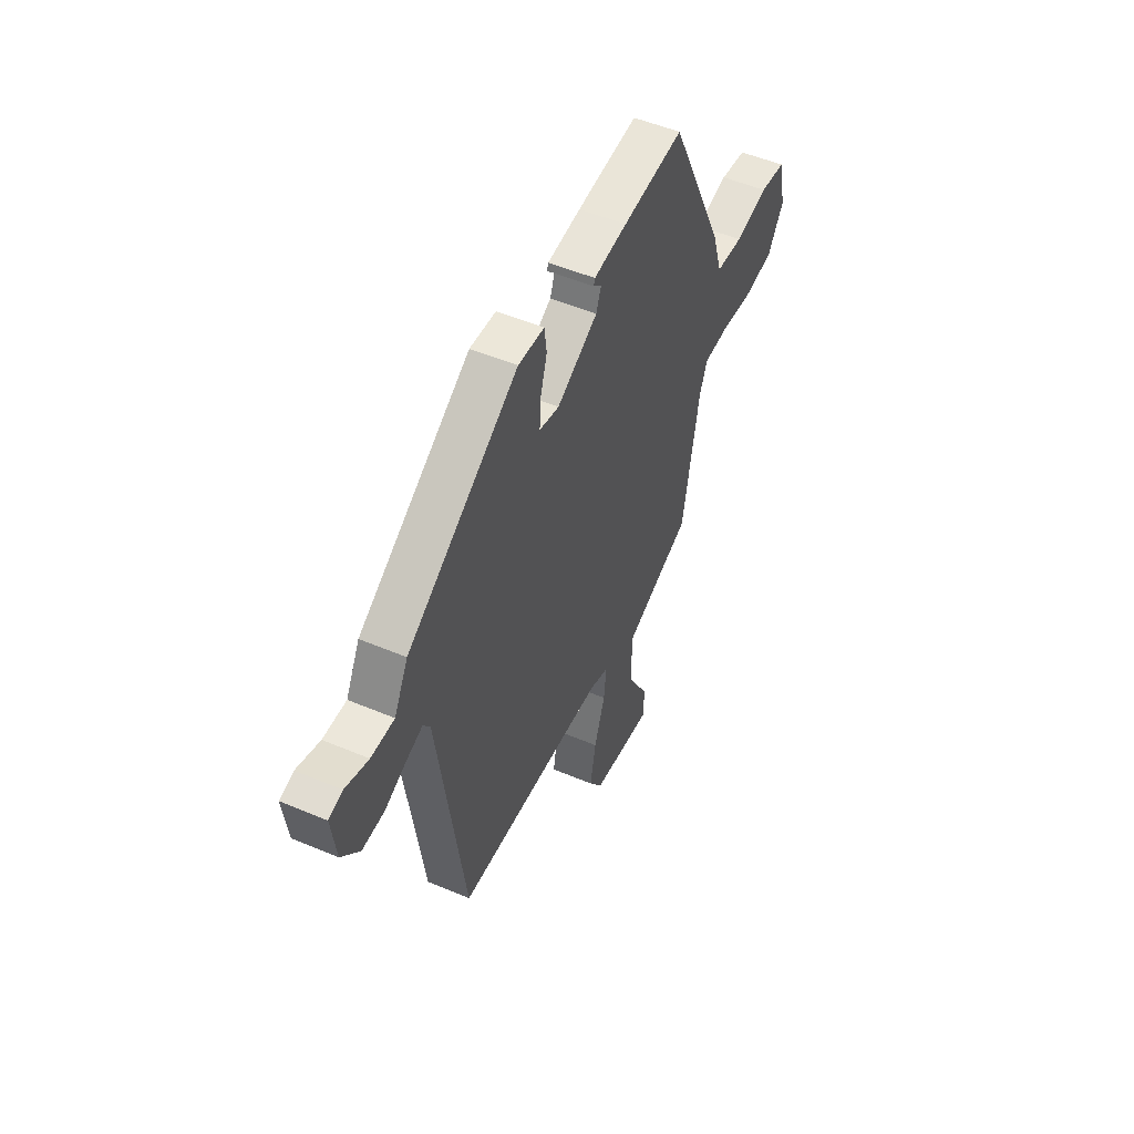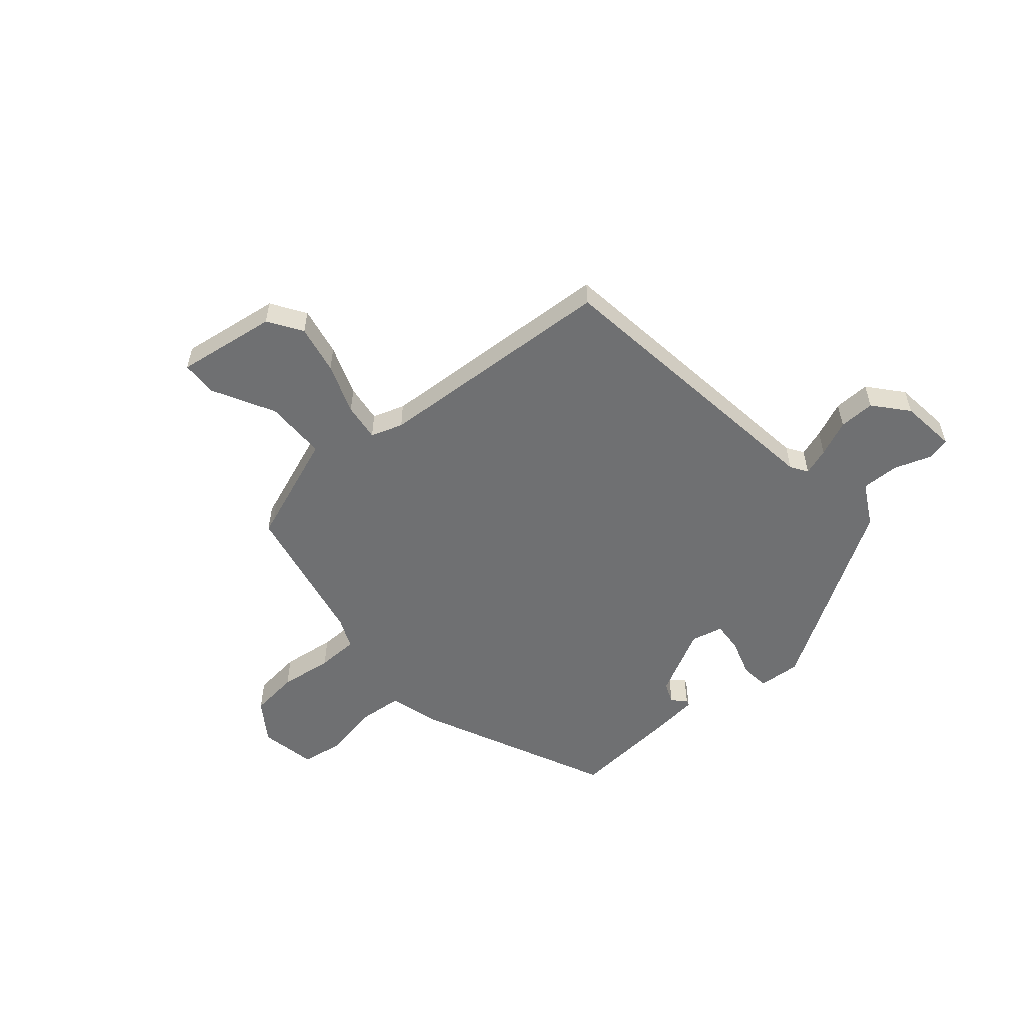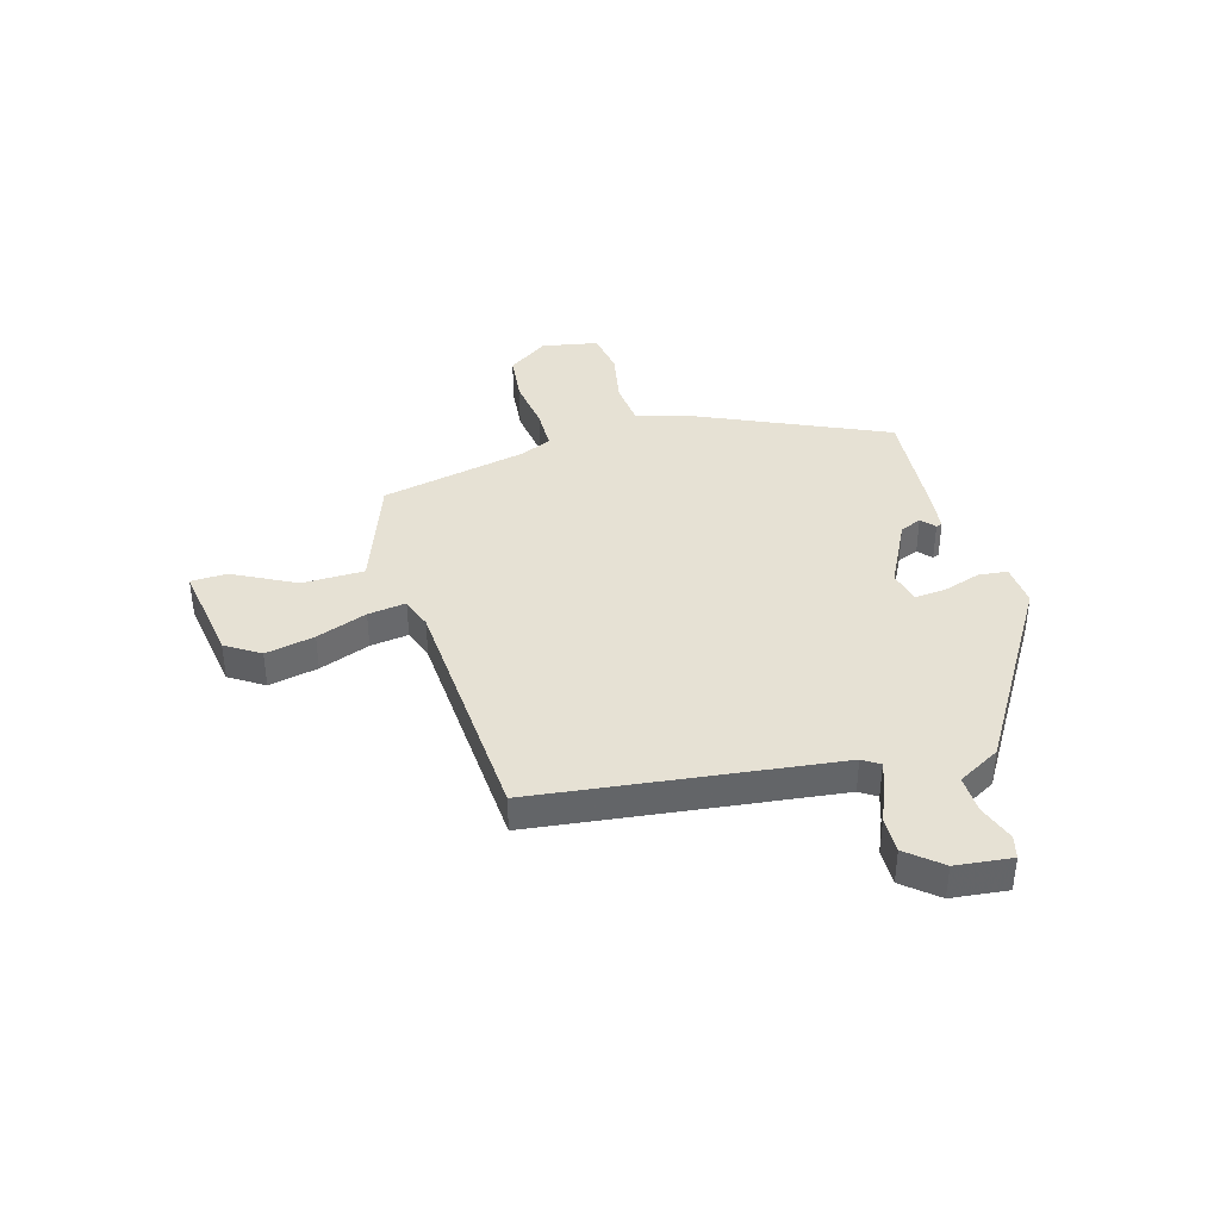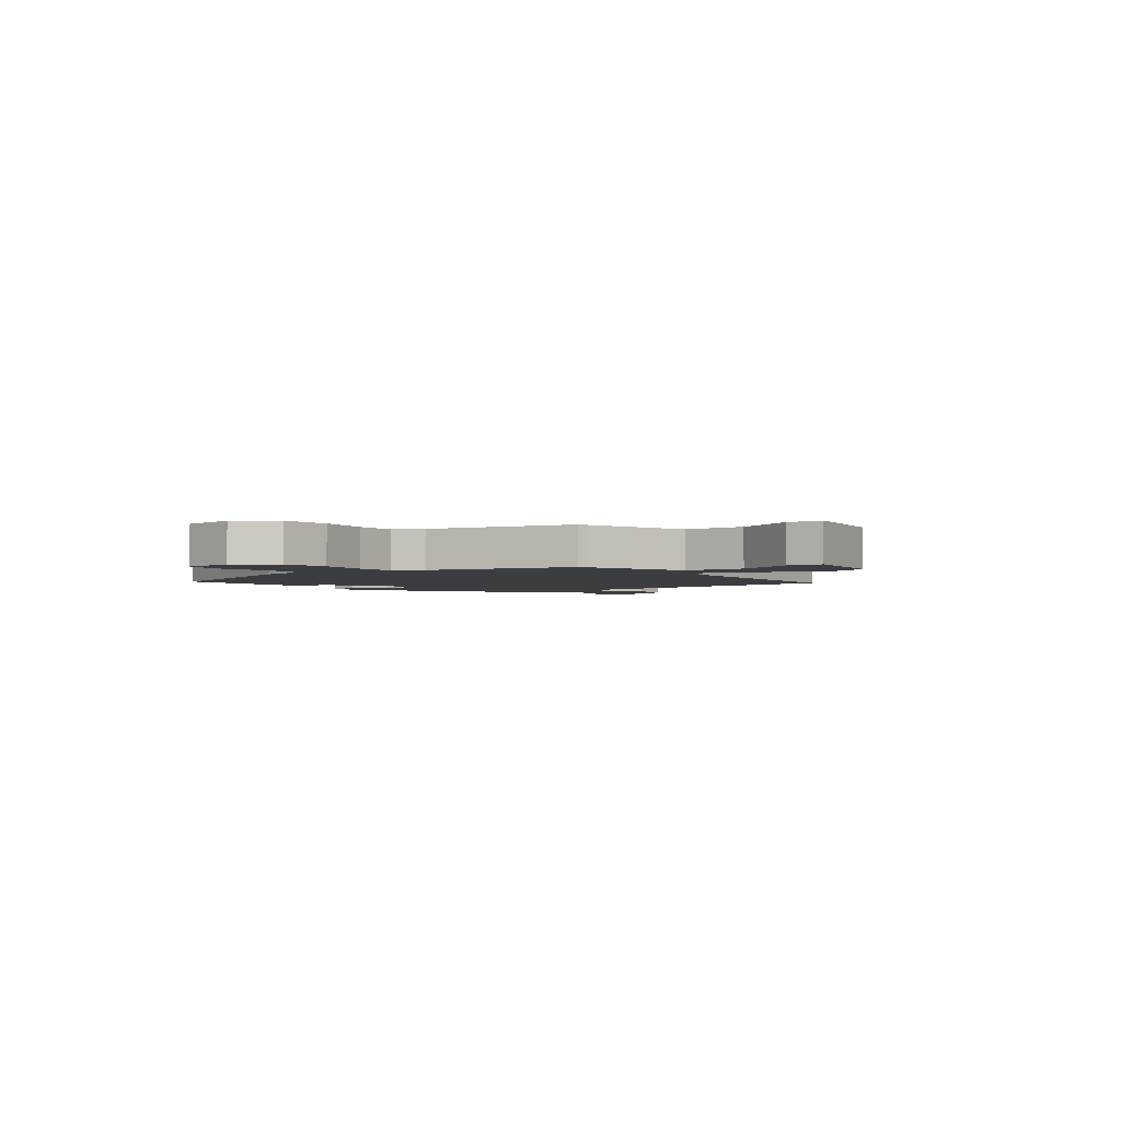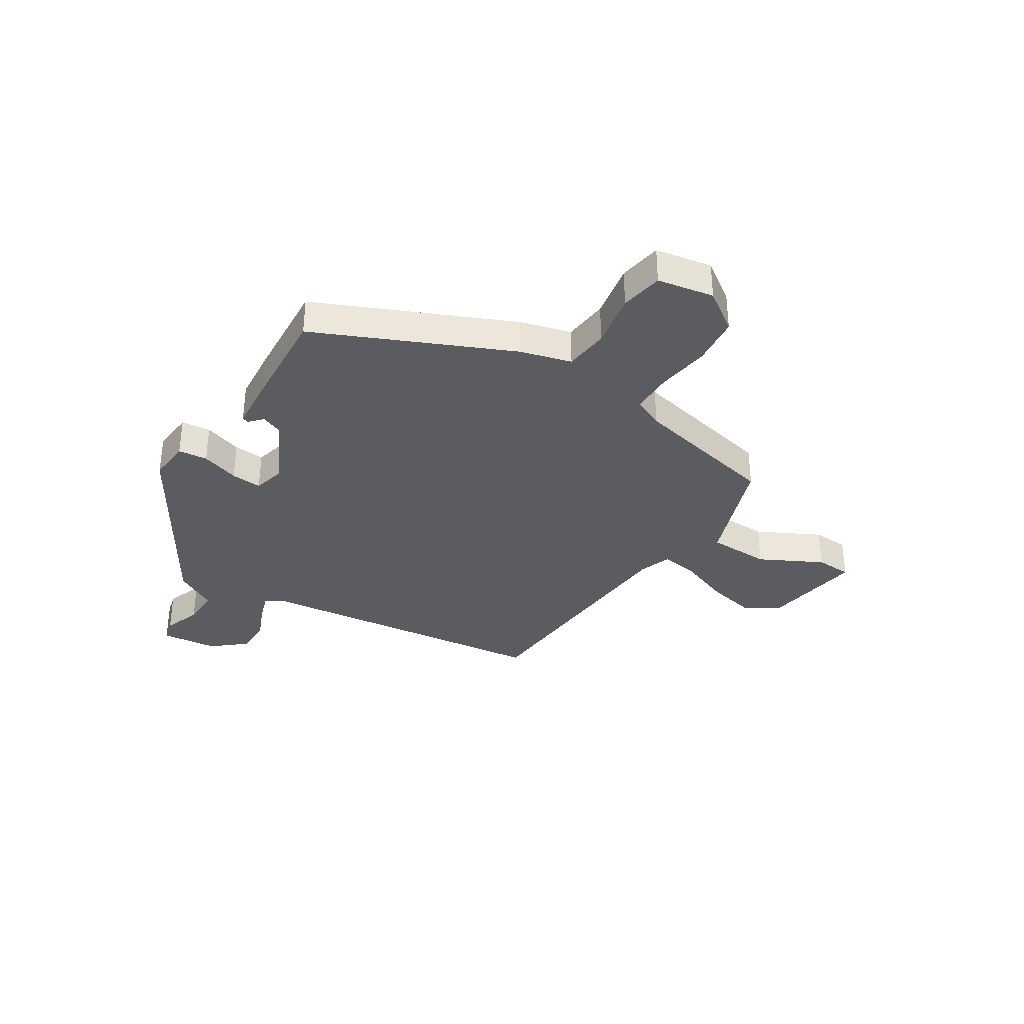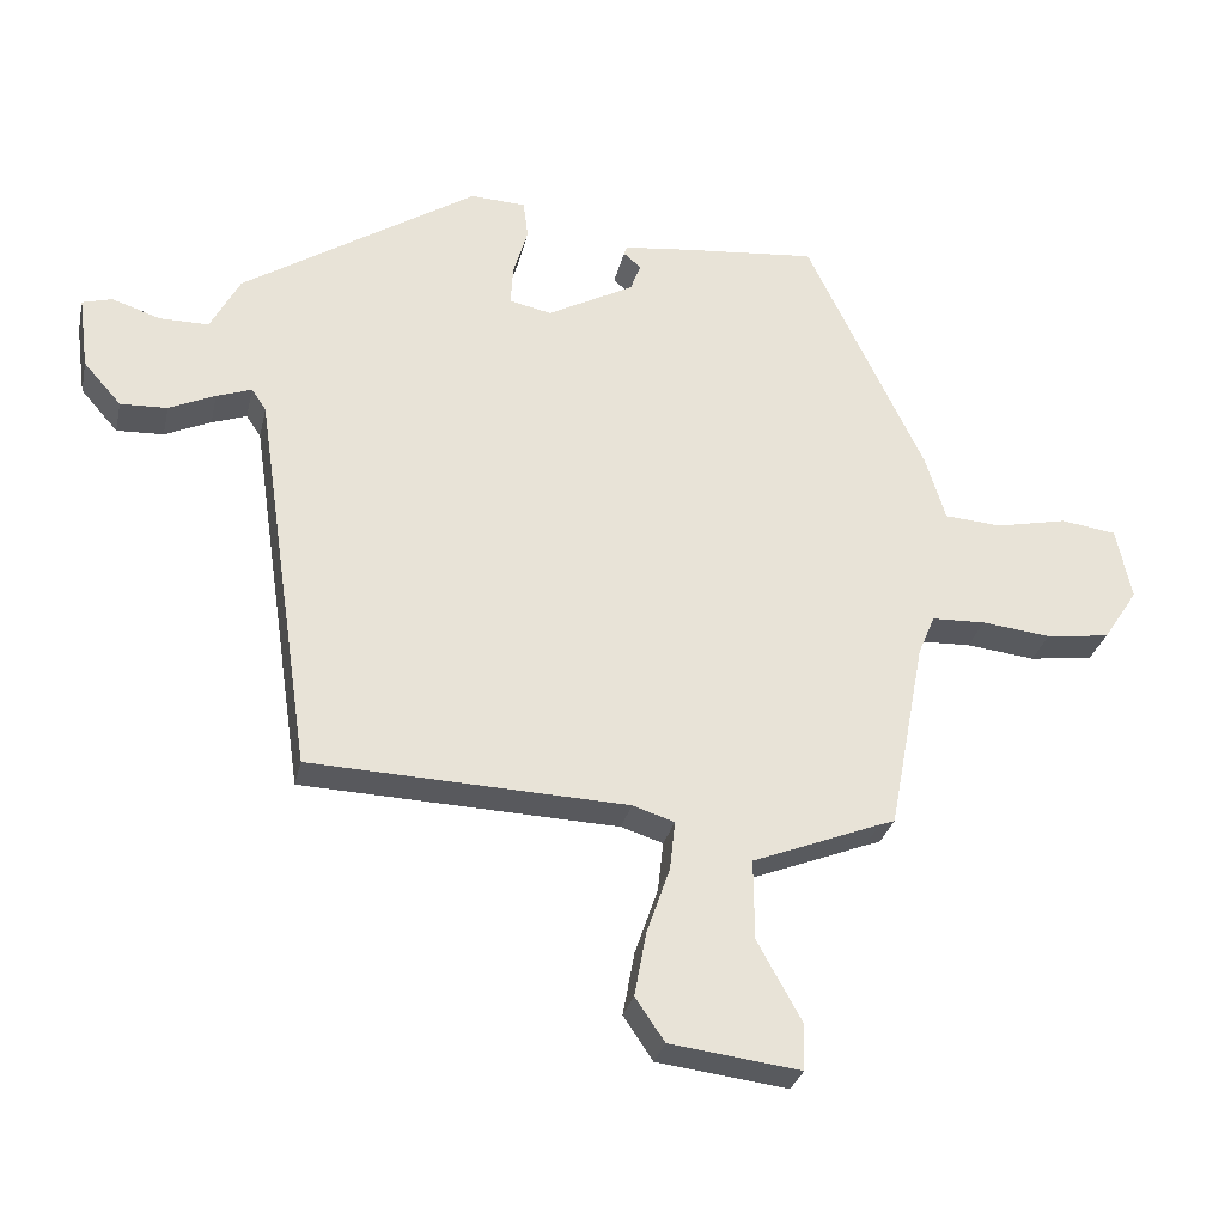
<metadata>
{"format":"obj","ext":"obj","renderer":"f3d","projection":"perspective","resolution":1024,"background":"white","views":[{"elev":50.9,"azim":-65.2,"up":"+Z"},{"elev":-54.8,"azim":-140.5,"up":"+Y"},{"elev":39.1,"azim":-107.4,"up":"+Y"},{"elev":-2.8,"azim":124.4,"up":"+Y"},{"elev":-34.7,"azim":56.0,"up":"+Y"},{"elev":-29.6,"azim":-12.5,"up":"+Z"}]}
</metadata>
<code>
v 0.436 0.07 -0.476
v 0.414 0.07 -0.484
v 0.23 0.07 -0.557
v 0.231 0.07 -0.672
v 0.294 0.07 -0.786
v 0.293 0.07 -0.853
v 0.106 0.07 -0.83
v 0.064 0.07 -0.768
v 0.081 0.07 -0.676
v 0.114 0.07 -0.581
v 0.122 0.07 -0.51
v 0.062 0.07 -0.491
v -0.391 0.07 -0.474
v -0.472 0.07 0.078
v -0.493 0.07 0.109
v -0.543 0.07 0.091
v -0.609 0.07 0.061
v -0.676 0.07 0.058
v -0.73 0.07 0.119
v -0.744 0.07 0.223
v -0.702 0.07 0.235
v -0.632 0.07 0.212
v -0.562 0.07 0.212
v -0.52 0.07 0.292
v -0.45 0.07 0.337
v -0.183 0.07 0.509
v -0.104 0.07 0.505
v -0.097 0.07 0.451
v -0.118 0.07 0.38
v -0.121 0.07 0.323
v -0.061 0.07 0.31
v 0.063 0.07 0.377
v 0.078 0.07 0.417
v 0.053 0.07 0.439
v 0.057 0.07 0.451
v 0.159 0.07 0.463
v 0.345 0.07 0.481
v 0.514 0.07 0.129
v 0.543 0.07 0.035
v 0.626 0.07 0.029
v 0.727 0.07 0.051
v 0.807 0.07 0.04
v 0.829 0.07 -0.064
v 0.779 0.07 -0.14
v 0.688 0.07 -0.152
v 0.589 0.07 -0.141
v 0.512 0.07 -0.144
v 0.488 0.07 -0.201
v 0.436 0 -0.476
v 0.414 0 -0.484
v 0.23 0 -0.557
v 0.231 0 -0.672
v 0.294 0 -0.786
v 0.293 0 -0.853
v 0.106 0 -0.83
v 0.064 0 -0.768
v 0.081 0 -0.676
v 0.114 0 -0.581
v 0.122 0 -0.51
v 0.062 0 -0.491
v -0.391 0 -0.474
v -0.472 0 0.078
v -0.493 0 0.109
v -0.543 0 0.091
v -0.609 0 0.061
v -0.676 0 0.058
v -0.73 0 0.119
v -0.744 0 0.223
v -0.702 0 0.235
v -0.632 0 0.212
v -0.562 0 0.212
v -0.52 0 0.292
v -0.45 0 0.337
v -0.183 0 0.509
v -0.104 0 0.505
v -0.097 0 0.451
v -0.118 0 0.38
v -0.121 0 0.323
v -0.061 0 0.31
v 0.063 0 0.377
v 0.078 0 0.417
v 0.053 0 0.439
v 0.057 0 0.451
v 0.159 0 0.463
v 0.345 0 0.481
v 0.514 0 0.129
v 0.543 0 0.035
v 0.626 0 0.029
v 0.727 0 0.051
v 0.807 0 0.04
v 0.829 0 -0.064
v 0.779 0 -0.14
v 0.688 0 -0.152
v 0.589 0 -0.141
v 0.512 0 -0.144
v 0.488 0 -0.201
f 44 45 46
f 43 44 46
f 42 43 46
f 41 42 46
f 40 41 46
f 39 40 46 47
f 37 38 39
f 36 37 39
f 35 36 39
f 34 35 39
f 33 34 39
f 39 47 48
f 33 39 48
f 32 33 48
f 27 28 29
f 26 27 29
f 25 26 29
f 25 29 30
f 24 25 30
f 23 24 30
f 20 21 22
f 19 20 22
f 18 19 22
f 17 18 22
f 16 17 22
f 15 16 22 23
f 23 30 31
f 15 23 31
f 14 15 31
f 8 9 10
f 7 8 10
f 6 7 10
f 5 6 10
f 4 5 10
f 3 4 10 11
f 2 3 11
f 48 1 2
f 32 48 2
f 31 32 2
f 14 31 2
f 13 14 2
f 12 13 2
f 2 11 12
f 94 93 92
f 94 92 91
f 94 91 90
f 94 90 89
f 94 89 88
f 95 94 88 87
f 87 86 85
f 87 85 84
f 87 84 83
f 87 83 82
f 87 82 81
f 96 95 87
f 96 87 81
f 96 81 80
f 77 76 75
f 77 75 74
f 77 74 73
f 78 77 73
f 78 73 72
f 78 72 71
f 70 69 68
f 70 68 67
f 70 67 66
f 70 66 65
f 70 65 64
f 71 70 64 63
f 79 78 71
f 79 71 63
f 79 63 62
f 58 57 56
f 58 56 55
f 58 55 54
f 58 54 53
f 58 53 52
f 59 58 52 51
f 59 51 50
f 50 49 96
f 50 96 80
f 50 80 79
f 50 79 62
f 50 62 61
f 50 61 60
f 60 59 50
f 1 49 50 2
f 2 50 51 3
f 3 51 52 4
f 4 52 53 5
f 5 53 54 6
f 6 54 55 7
f 7 55 56 8
f 8 56 57 9
f 9 57 58 10
f 10 58 59 11
f 11 59 60 12
f 12 60 61 13
f 13 61 62 14
f 14 62 63 15
f 15 63 64 16
f 16 64 65 17
f 17 65 66 18
f 18 66 67 19
f 19 67 68 20
f 20 68 69 21
f 21 69 70 22
f 22 70 71 23
f 23 71 72 24
f 24 72 73 25
f 25 73 74 26
f 26 74 75 27
f 27 75 76 28
f 28 76 77 29
f 29 77 78 30
f 30 78 79 31
f 31 79 80 32
f 32 80 81 33
f 33 81 82 34
f 34 82 83 35
f 35 83 84 36
f 36 84 85 37
f 37 85 86 38
f 38 86 87 39
f 39 87 88 40
f 40 88 89 41
f 41 89 90 42
f 42 90 91 43
f 43 91 92 44
f 44 92 93 45
f 45 93 94 46
f 46 94 95 47
f 47 95 96 48
f 48 96 49 1

</code>
